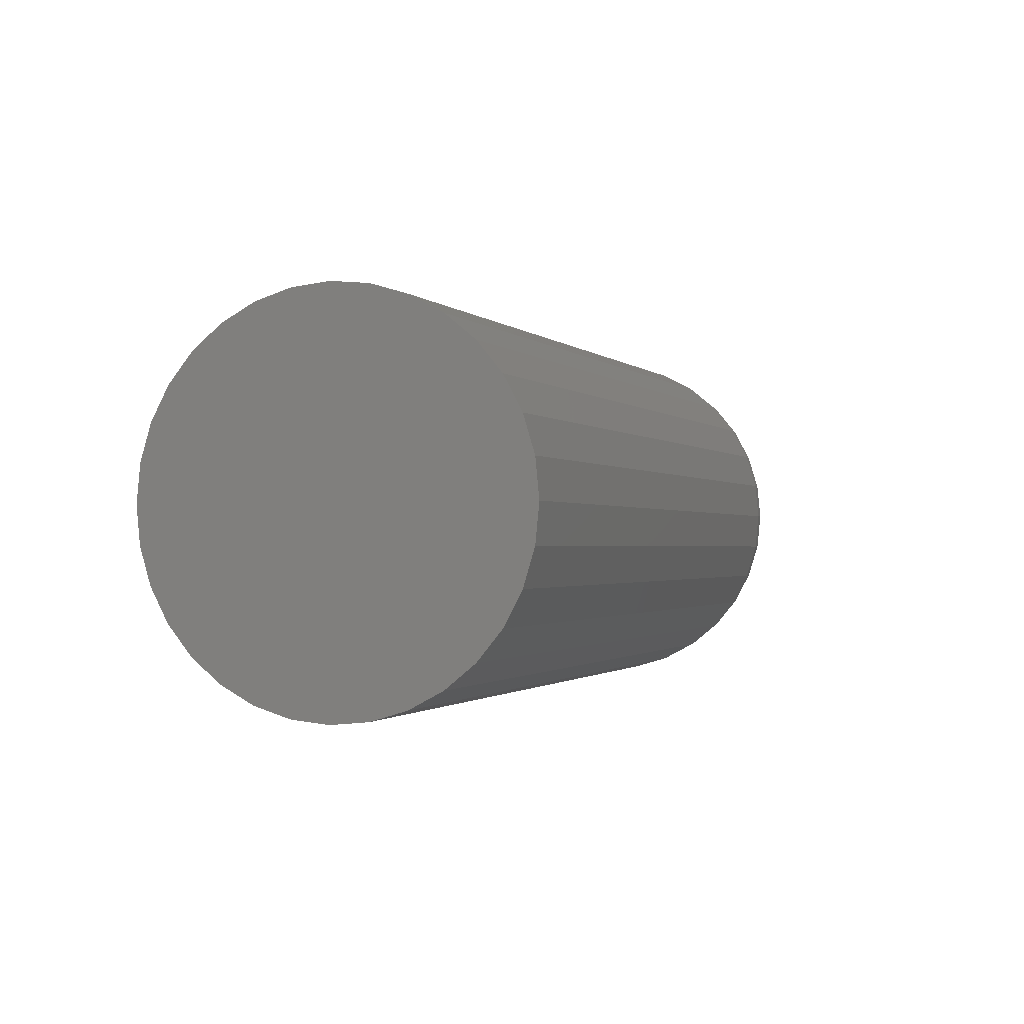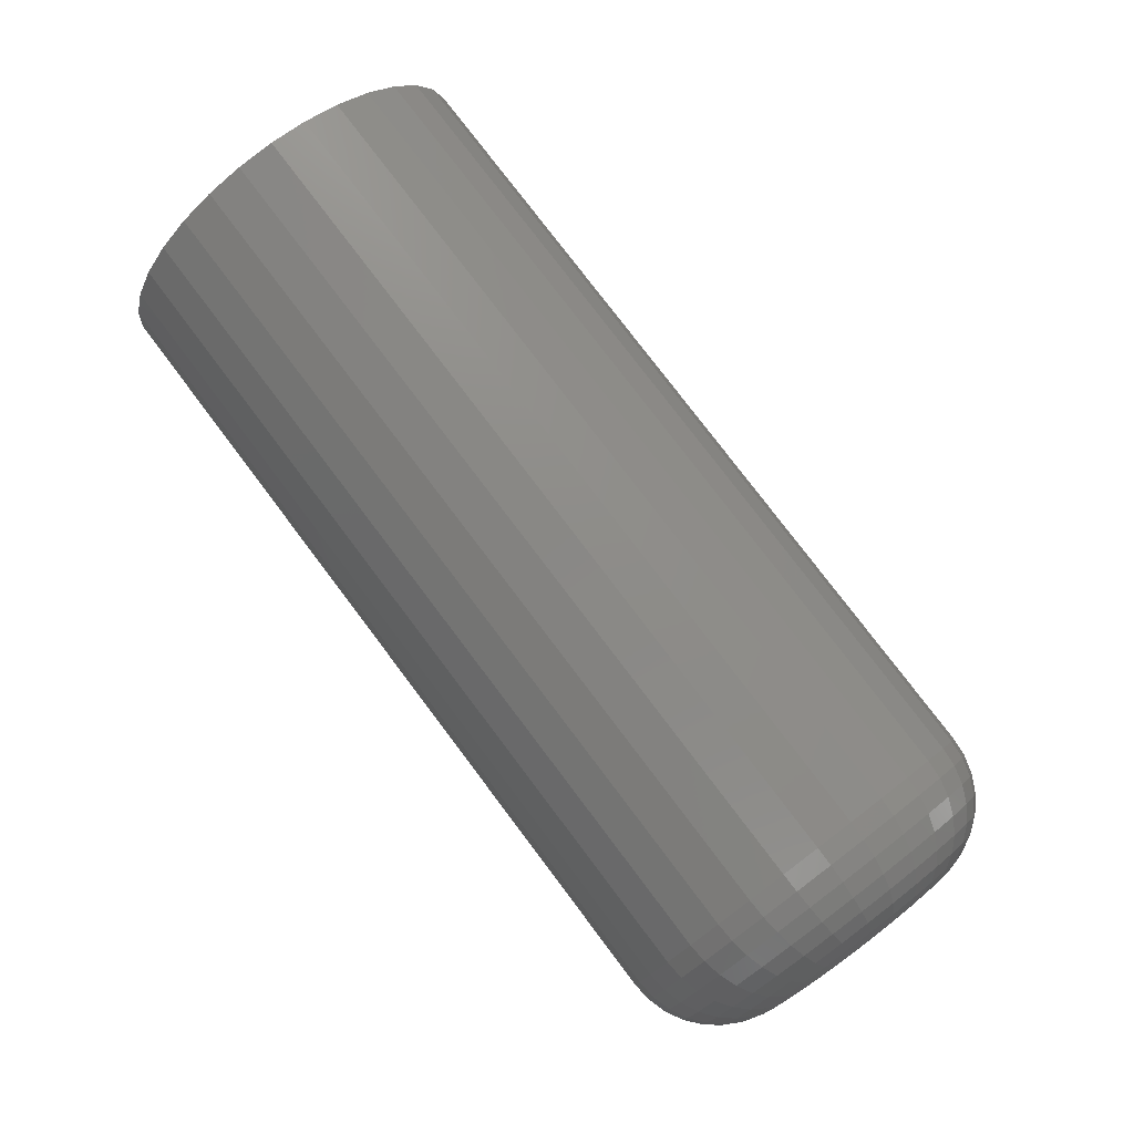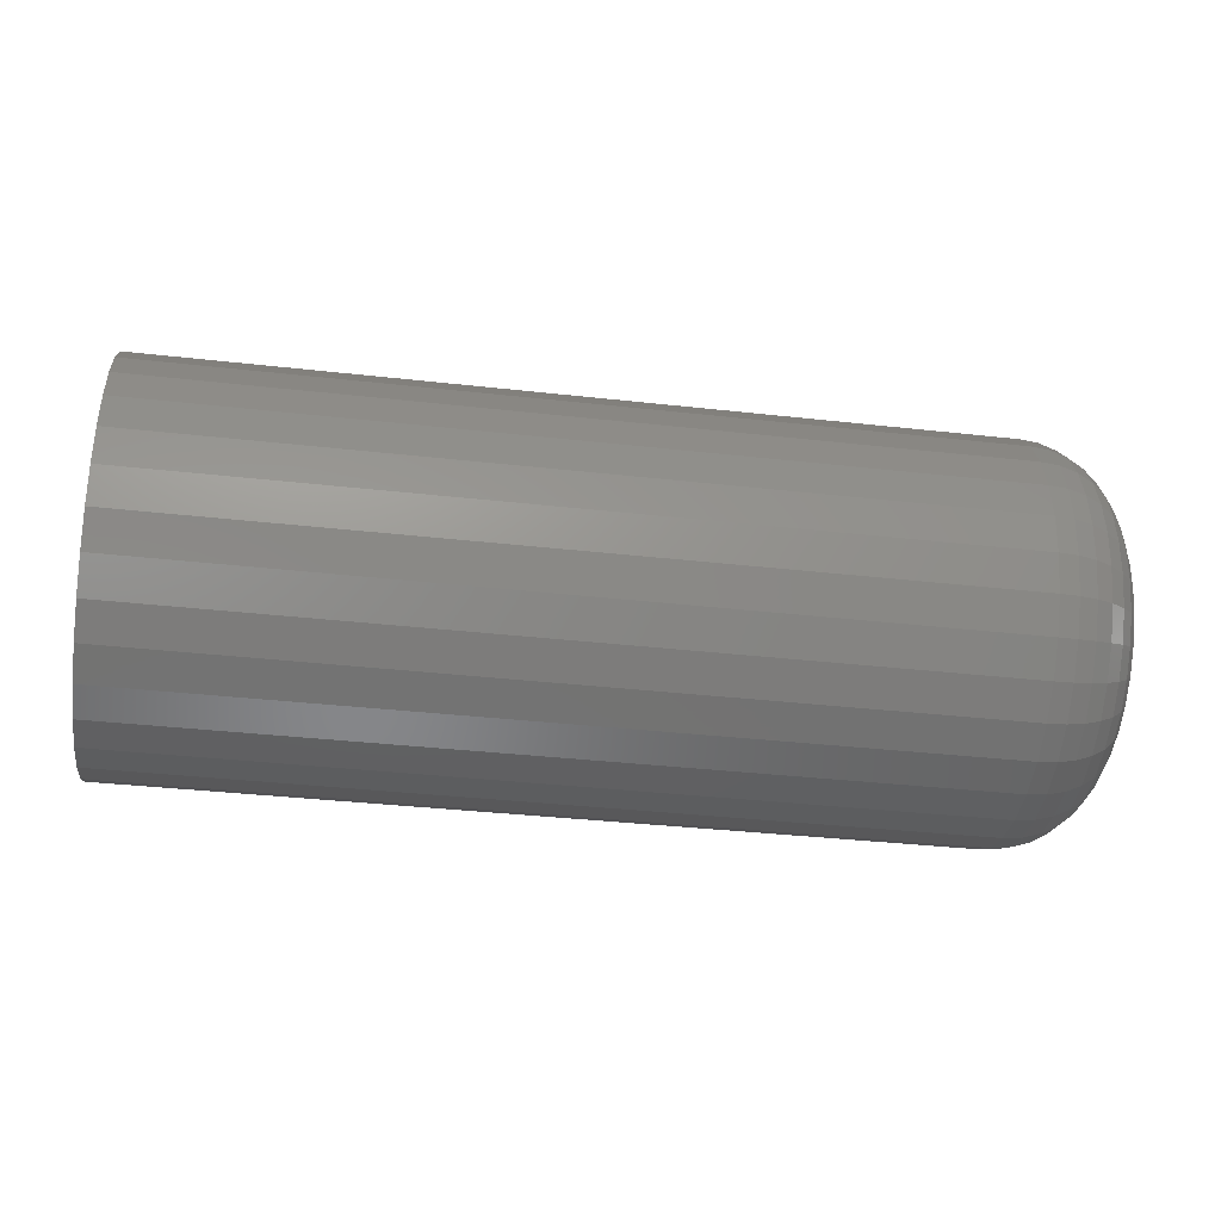
<metadata>
{"format":"stl","ext":"stl","renderer":"f3d","projection":"perspective","resolution":1024,"background":"white","views":[{"elev":-1.1,"azim":-69.8,"up":"+Z"},{"elev":78.5,"azim":52.9,"up":"+Y"},{"elev":-36.5,"azim":-8.3,"up":"+Z"}]}
</metadata>
<code>
# stl→obj: 320 verts, 636 faces
v 0.75 -0.01392 0.07824
v 0.75 0.01721 0.07824
v 0.75 0.001645 0.07977
v 0.75 -0.02888 0.0737
v 0.75 0.03217 0.0737
v 0.75 -0.04267 0.06633
v 0.75 0.04596 0.06633
v 0.75 -0.05476 0.05641
v 0.75 0.05805 0.05641
v 0.75 0.05805 -0.05641
v 0.75 -0.04267 -0.06633
v 0.75 0.04596 -0.06633
v 0.75 -0.02888 -0.0737
v 0.75 0.03217 -0.0737
v 0.75 -0.01392 -0.07824
v 0.75 0.01721 -0.07824
v 0.75 0.001645 -0.07977
v 0.75 0.06797 0.04432
v 0.75 -0.06468 0.04432
v 0.75 0.07534 0.03053
v 0.75 -0.07205 0.03053
v 0.75 0.07988 0.01556
v 0.75 -0.07659 0.01556
v 0.75 0.08141 -3.845e-17
v 0.75 -0.07812 -7.023e-17
v 0.75 0.07988 -0.01556
v 0.75 -0.07659 -0.01556
v 0.75 0.07534 -0.03053
v 0.75 -0.07205 -0.03053
v 0.75 0.06797 -0.04432
v 0.75 -0.06468 -0.04432
v 0.75 -0.05476 -0.05641
v 0 0.1595 -1.934e-17
v 0.6719 0.1595 -1.982e-16
v 0 0.1565 -0.0308
v 0.6719 0.1565 -0.0308
v 0 0.1475 -0.06042
v 0.6719 0.1475 -0.06042
v 0 0.1329 -0.08772
v 0.6719 0.1329 -0.08772
v 0 0.1133 -0.1116
v 0.6719 0.1133 -0.1116
v 0 0.08937 -0.1313
v 0.6719 0.08937 -0.1313
v 0 0.06207 -0.1459
v 0.6719 0.06207 -0.1459
v 0 0.03245 -0.1549
v 0.6719 0.03245 -0.1549
v 0 0.001645 -0.1579
v 0.6719 0.001645 -0.1579
v 0 -0.02916 -0.1549
v 0.6719 -0.02916 -0.1549
v 0 -0.05878 -0.1459
v 0.6719 -0.05878 -0.1459
v 0 -0.08608 -0.1313
v 0.6719 -0.08608 -0.1313
v 0 -0.11 -0.1116
v 0.6719 -0.11 -0.1116
v 0 -0.1296 -0.08772
v 0.6719 -0.1296 -0.08772
v 0 -0.1442 -0.06042
v 0.6719 -0.1442 -0.06042
v 0 -0.1532 -0.0308
v 0.6719 -0.1532 -0.0308
v 0 -0.1562 1.934e-17
v 0.6719 -0.1562 1.934e-17
v 0 -0.1532 0.0308
v 0.6719 -0.1532 0.0308
v 0 -0.1442 0.06042
v 0.6719 -0.1442 0.06042
v 0 -0.1296 0.08772
v 0.6719 -0.1296 0.08772
v 0 -0.11 0.1116
v 0.6719 -0.11 0.1116
v 0 -0.08608 0.1313
v 0.6719 -0.08608 0.1313
v 0 -0.05878 0.1459
v 0.6719 -0.05878 0.1459
v 0 -0.02916 0.1549
v 0.6719 -0.02916 0.1549
v 0 0.001645 0.1579
v 0.6719 0.001645 0.1579
v 0 0.03245 0.1549
v 0.6719 0.03245 0.1549
v 0 0.06207 0.1459
v 0.6719 0.06207 0.1459
v 0 0.08937 0.1313
v 0.6719 0.08937 0.1313
v 0 0.1133 0.1116
v 0.6719 0.1133 0.1116
v 0 0.1329 0.08772
v 0.6719 0.1329 0.08772
v 0 0.1475 0.06042
v 0.6719 0.1475 0.06042
v 0 0.1565 0.0308
v 0.6719 0.1565 0.0308
v 0.7485 -0.09337 2.082e-17
v 0.7485 -0.09154 0.01854
v 0.7441 -0.108 1.388e-17
v 0.7441 -0.1059 0.02139
v 0.7368 -0.1215 2.082e-17
v 0.7368 -0.1192 0.02403
v 0.7271 -0.1334 2.776e-17
v 0.7271 -0.1308 0.02634
v 0.7153 -0.1431 2.776e-17
v 0.7153 -0.1403 0.02824
v 0.7018 -0.1503 2.776e-17
v 0.7018 -0.1474 0.02964
v 0.6871 -0.1547 2.776e-17
v 0.6871 -0.1517 0.03051
v 0.7485 0.09483 0.01854
v 0.7485 0.09666 -1.596e-16
v 0.7441 0.1092 0.02139
v 0.7441 0.1113 -1.735e-16
v 0.7368 0.1225 0.02403
v 0.7368 0.1248 -1.943e-16
v 0.7271 0.1341 0.02634
v 0.7271 0.1367 -2.082e-16
v 0.7153 0.1436 0.02824
v 0.7153 0.1464 -2.359e-16
v 0.7018 0.1507 0.02964
v 0.7018 0.1536 -2.359e-16
v 0.6871 0.155 0.03051
v 0.6871 0.158 -2.359e-16
v 0.7485 0.08942 0.03636
v 0.7441 0.103 0.04197
v 0.7368 0.1154 0.04714
v 0.7271 0.1264 0.05167
v 0.7153 0.1354 0.05539
v 0.7018 0.142 0.05815
v 0.6871 0.1461 0.05985
v 0.7485 0.08064 0.05279
v 0.7441 0.09283 0.06093
v 0.7368 0.1041 0.06843
v 0.7271 0.1139 0.07501
v 0.7153 0.122 0.08041
v 0.7018 0.128 0.08442
v 0.6871 0.1317 0.08689
v 0.7485 0.06883 0.06718
v 0.7441 0.07919 0.07755
v 0.7368 0.08874 0.0871
v 0.7271 0.09711 0.09547
v 0.7153 0.104 0.1023
v 0.7018 0.1091 0.1074
v 0.6871 0.1122 0.1106
v 0.7485 0.05443 0.079
v 0.7441 0.06257 0.09118
v 0.7368 0.07008 0.1024
v 0.7271 0.07665 0.1123
v 0.7153 0.08205 0.1203
v 0.7018 0.08606 0.1263
v 0.6871 0.08853 0.13
v 0.7485 0.038 0.08778
v 0.7441 0.04361 0.1013
v 0.7368 0.04878 0.1138
v 0.7271 0.05331 0.1247
v 0.7153 0.05703 0.1337
v 0.7018 0.05979 0.1404
v 0.6871 0.06149 0.1445
v 0.7485 0.02018 0.09319
v 0.7441 0.02304 0.1076
v 0.7368 0.02567 0.1208
v 0.7271 0.02798 0.1324
v 0.7153 0.02988 0.1419
v 0.7018 0.03129 0.149
v 0.6871 0.03216 0.1534
v 0.7485 0.001645 0.09501
v 0.7441 0.001645 0.1097
v 0.7368 0.001645 0.1232
v 0.7271 0.001645 0.135
v 0.7153 0.001645 0.1447
v 0.7018 0.001645 0.1519
v 0.6871 0.001645 0.1564
v 0.7485 -0.01689 0.09319
v 0.7441 -0.01975 0.1076
v 0.7368 -0.02239 0.1208
v 0.7271 -0.02469 0.1324
v 0.7153 -0.02659 0.1419
v 0.7018 -0.028 0.149
v 0.6871 -0.02887 0.1534
v 0.7485 -0.03471 0.08778
v 0.7441 -0.04032 0.1013
v 0.7368 -0.04549 0.1138
v 0.7271 -0.05002 0.1247
v 0.7153 -0.05374 0.1337
v 0.7018 -0.0565 0.1404
v 0.6871 -0.0582 0.1445
v 0.7485 -0.05114 0.079
v 0.7441 -0.05928 0.09118
v 0.7368 -0.06679 0.1024
v 0.7271 -0.07336 0.1123
v 0.7153 -0.07876 0.1203
v 0.7018 -0.08277 0.1263
v 0.6871 -0.08524 0.13
v 0.7485 -0.06554 0.06718
v 0.7441 -0.0759 0.07755
v 0.7368 -0.08545 0.0871
v 0.7271 -0.09382 0.09547
v 0.7153 -0.1007 0.1023
v 0.7018 -0.1058 0.1074
v 0.6871 -0.1089 0.1106
v 0.7485 -0.07735 0.05279
v 0.7441 -0.08954 0.06093
v 0.7368 -0.1008 0.06843
v 0.7271 -0.1106 0.07501
v 0.7153 -0.1187 0.08041
v 0.7018 -0.1247 0.08442
v 0.6871 -0.1284 0.08689
v 0.7485 -0.08613 0.03636
v 0.7441 -0.09967 0.04197
v 0.7368 -0.1122 0.04714
v 0.7271 -0.1231 0.05167
v 0.7153 -0.1321 0.05539
v 0.7018 -0.1387 0.05815
v 0.6871 -0.1428 0.05985
v 0.7485 0.09483 -0.01854
v 0.7441 0.1092 -0.02139
v 0.7368 0.1225 -0.02403
v 0.7271 0.1341 -0.02634
v 0.7153 0.1436 -0.02824
v 0.7018 0.1507 -0.02964
v 0.6871 0.155 -0.03051
v 0.7485 -0.09154 -0.01854
v 0.7441 -0.1059 -0.02139
v 0.7368 -0.1192 -0.02403
v 0.7271 -0.1308 -0.02634
v 0.7153 -0.1403 -0.02824
v 0.7018 -0.1474 -0.02964
v 0.6871 -0.1517 -0.03051
v 0.7485 -0.08613 -0.03636
v 0.7441 -0.09967 -0.04197
v 0.7368 -0.1122 -0.04714
v 0.7271 -0.1231 -0.05167
v 0.7153 -0.1321 -0.05539
v 0.7018 -0.1387 -0.05815
v 0.6871 -0.1428 -0.05985
v 0.7485 -0.07735 -0.05279
v 0.7441 -0.08954 -0.06093
v 0.7368 -0.1008 -0.06843
v 0.7271 -0.1106 -0.07501
v 0.7153 -0.1187 -0.08041
v 0.7018 -0.1247 -0.08442
v 0.6871 -0.1284 -0.08689
v 0.7485 -0.06554 -0.06718
v 0.7441 -0.0759 -0.07755
v 0.7368 -0.08545 -0.0871
v 0.7271 -0.09382 -0.09547
v 0.7153 -0.1007 -0.1023
v 0.7018 -0.1058 -0.1074
v 0.6871 -0.1089 -0.1106
v 0.7485 -0.05114 -0.079
v 0.7441 -0.05928 -0.09118
v 0.7368 -0.06679 -0.1024
v 0.7271 -0.07336 -0.1123
v 0.7153 -0.07876 -0.1203
v 0.7018 -0.08277 -0.1263
v 0.6871 -0.08524 -0.13
v 0.7485 -0.03471 -0.08778
v 0.7441 -0.04032 -0.1013
v 0.7368 -0.04549 -0.1138
v 0.7271 -0.05002 -0.1247
v 0.7153 -0.05374 -0.1337
v 0.7018 -0.0565 -0.1404
v 0.6871 -0.0582 -0.1445
v 0.7485 -0.01689 -0.09319
v 0.7441 -0.01975 -0.1076
v 0.7368 -0.02239 -0.1208
v 0.7271 -0.02469 -0.1324
v 0.7153 -0.02659 -0.1419
v 0.7018 -0.028 -0.149
v 0.6871 -0.02887 -0.1534
v 0.7485 0.001645 -0.09501
v 0.7441 0.001645 -0.1097
v 0.7368 0.001645 -0.1232
v 0.7271 0.001645 -0.135
v 0.7153 0.001645 -0.1447
v 0.7018 0.001645 -0.1519
v 0.6871 0.001645 -0.1564
v 0.7485 0.02018 -0.09319
v 0.7441 0.02304 -0.1076
v 0.7368 0.02567 -0.1208
v 0.7271 0.02798 -0.1324
v 0.7153 0.02988 -0.1419
v 0.7018 0.03129 -0.149
v 0.6871 0.03216 -0.1534
v 0.7485 0.038 -0.08778
v 0.7441 0.04361 -0.1013
v 0.7368 0.04878 -0.1138
v 0.7271 0.05331 -0.1247
v 0.7153 0.05703 -0.1337
v 0.7018 0.05979 -0.1404
v 0.6871 0.06149 -0.1445
v 0.7485 0.05443 -0.079
v 0.7441 0.06257 -0.09118
v 0.7368 0.07008 -0.1024
v 0.7271 0.07665 -0.1123
v 0.7153 0.08205 -0.1203
v 0.7018 0.08606 -0.1263
v 0.6871 0.08853 -0.13
v 0.7485 0.06883 -0.06718
v 0.7441 0.07919 -0.07755
v 0.7368 0.08874 -0.0871
v 0.7271 0.09711 -0.09547
v 0.7153 0.104 -0.1023
v 0.7018 0.1091 -0.1074
v 0.6871 0.1122 -0.1106
v 0.7485 0.08064 -0.05279
v 0.7441 0.09283 -0.06093
v 0.7368 0.1041 -0.06843
v 0.7271 0.1139 -0.07501
v 0.7153 0.122 -0.08041
v 0.7018 0.128 -0.08442
v 0.6871 0.1317 -0.08689
v 0.7485 0.08942 -0.03636
v 0.7441 0.103 -0.04197
v 0.7368 0.1154 -0.04714
v 0.7271 0.1264 -0.05167
v 0.7153 0.1354 -0.05539
v 0.7018 0.142 -0.05815
v 0.6871 0.1461 -0.05985
f 1 2 3
f 2 1 4
f 2 4 5
f 5 4 6
f 5 6 7
f 7 6 8
f 7 8 9
f 10 11 12
f 12 11 13
f 12 13 14
f 14 13 15
f 14 15 16
f 16 15 17
f 9 8 18
f 18 8 19
f 18 19 20
f 20 19 21
f 20 21 22
f 22 21 23
f 22 23 24
f 24 23 25
f 24 25 26
f 26 25 27
f 26 27 28
f 28 27 29
f 28 29 30
f 30 29 31
f 30 31 10
f 10 31 32
f 10 32 11
f 33 34 35
f 35 34 36
f 35 36 37
f 37 36 38
f 37 38 39
f 39 38 40
f 39 40 41
f 41 40 42
f 41 42 43
f 43 42 44
f 43 44 45
f 45 44 46
f 45 46 47
f 47 46 48
f 47 48 49
f 49 48 50
f 49 50 51
f 51 50 52
f 51 52 53
f 53 52 54
f 53 54 55
f 55 54 56
f 55 56 57
f 57 56 58
f 57 58 59
f 59 58 60
f 59 60 61
f 61 60 62
f 61 62 63
f 63 62 64
f 63 64 65
f 65 64 66
f 65 66 67
f 67 66 68
f 67 68 69
f 69 68 70
f 69 70 71
f 71 70 72
f 71 72 73
f 73 72 74
f 73 74 75
f 75 74 76
f 75 76 77
f 77 76 78
f 77 78 79
f 79 78 80
f 79 80 81
f 81 80 82
f 81 82 83
f 83 82 84
f 83 84 85
f 85 84 86
f 85 86 87
f 87 86 88
f 87 88 89
f 89 88 90
f 89 90 91
f 91 90 92
f 91 92 93
f 93 92 94
f 93 94 95
f 95 94 96
f 95 96 33
f 33 96 34
f 25 23 97
f 97 23 98
f 97 98 99
f 99 98 100
f 99 100 101
f 101 100 102
f 101 102 103
f 103 102 104
f 103 104 105
f 105 104 106
f 105 106 107
f 107 106 108
f 107 108 109
f 109 108 110
f 109 110 66
f 66 110 68
f 22 24 111
f 111 24 112
f 111 112 113
f 113 112 114
f 113 114 115
f 115 114 116
f 115 116 117
f 117 116 118
f 117 118 119
f 119 118 120
f 119 120 121
f 121 120 122
f 121 122 123
f 123 122 124
f 123 124 96
f 96 124 34
f 20 22 125
f 125 22 111
f 125 111 126
f 126 111 113
f 126 113 127
f 127 113 115
f 127 115 128
f 128 115 117
f 128 117 129
f 129 117 119
f 129 119 130
f 130 119 121
f 130 121 131
f 131 121 123
f 131 123 94
f 94 123 96
f 18 20 132
f 132 20 125
f 132 125 133
f 133 125 126
f 133 126 134
f 134 126 127
f 134 127 135
f 135 127 128
f 135 128 136
f 136 128 129
f 136 129 137
f 137 129 130
f 137 130 138
f 138 130 131
f 138 131 92
f 92 131 94
f 9 18 139
f 139 18 132
f 139 132 140
f 140 132 133
f 140 133 141
f 141 133 134
f 141 134 142
f 142 134 135
f 142 135 143
f 143 135 136
f 143 136 144
f 144 136 137
f 144 137 145
f 145 137 138
f 145 138 90
f 90 138 92
f 7 9 146
f 146 9 139
f 146 139 147
f 147 139 140
f 147 140 148
f 148 140 141
f 148 141 149
f 149 141 142
f 149 142 150
f 150 142 143
f 150 143 151
f 151 143 144
f 151 144 152
f 152 144 145
f 152 145 88
f 88 145 90
f 5 7 153
f 153 7 146
f 153 146 154
f 154 146 147
f 154 147 155
f 155 147 148
f 155 148 156
f 156 148 149
f 156 149 157
f 157 149 150
f 157 150 158
f 158 150 151
f 158 151 159
f 159 151 152
f 159 152 86
f 86 152 88
f 2 5 160
f 160 5 153
f 160 153 161
f 161 153 154
f 161 154 162
f 162 154 155
f 162 155 163
f 163 155 156
f 163 156 164
f 164 156 157
f 164 157 165
f 165 157 158
f 165 158 166
f 166 158 159
f 166 159 84
f 84 159 86
f 3 2 167
f 167 2 160
f 167 160 168
f 168 160 161
f 168 161 169
f 169 161 162
f 169 162 170
f 170 162 163
f 170 163 171
f 171 163 164
f 171 164 172
f 172 164 165
f 172 165 173
f 173 165 166
f 173 166 82
f 82 166 84
f 1 3 174
f 174 3 167
f 174 167 175
f 175 167 168
f 175 168 176
f 176 168 169
f 176 169 177
f 177 169 170
f 177 170 178
f 178 170 171
f 178 171 179
f 179 171 172
f 179 172 180
f 180 172 173
f 180 173 80
f 80 173 82
f 4 1 181
f 181 1 174
f 181 174 182
f 182 174 175
f 182 175 183
f 183 175 176
f 183 176 184
f 184 176 177
f 184 177 185
f 185 177 178
f 185 178 186
f 186 178 179
f 186 179 187
f 187 179 180
f 187 180 78
f 78 180 80
f 6 4 188
f 188 4 181
f 188 181 189
f 189 181 182
f 189 182 190
f 190 182 183
f 190 183 191
f 191 183 184
f 191 184 192
f 192 184 185
f 192 185 193
f 193 185 186
f 193 186 194
f 194 186 187
f 194 187 76
f 76 187 78
f 8 6 195
f 195 6 188
f 195 188 196
f 196 188 189
f 196 189 197
f 197 189 190
f 197 190 198
f 198 190 191
f 198 191 199
f 199 191 192
f 199 192 200
f 200 192 193
f 200 193 201
f 201 193 194
f 201 194 74
f 74 194 76
f 19 8 202
f 202 8 195
f 202 195 203
f 203 195 196
f 203 196 204
f 204 196 197
f 204 197 205
f 205 197 198
f 205 198 206
f 206 198 199
f 206 199 207
f 207 199 200
f 207 200 208
f 208 200 201
f 208 201 72
f 72 201 74
f 21 19 209
f 209 19 202
f 209 202 210
f 210 202 203
f 210 203 211
f 211 203 204
f 211 204 212
f 212 204 205
f 212 205 213
f 213 205 206
f 213 206 214
f 214 206 207
f 214 207 215
f 215 207 208
f 215 208 70
f 70 208 72
f 23 21 98
f 98 21 209
f 98 209 100
f 100 209 210
f 100 210 102
f 102 210 211
f 102 211 104
f 104 211 212
f 104 212 106
f 106 212 213
f 106 213 108
f 108 213 214
f 108 214 110
f 110 214 215
f 110 215 68
f 68 215 70
f 24 26 112
f 112 26 216
f 112 216 114
f 114 216 217
f 114 217 116
f 116 217 218
f 116 218 118
f 118 218 219
f 118 219 120
f 120 219 220
f 120 220 122
f 122 220 221
f 122 221 124
f 124 221 222
f 124 222 34
f 34 222 36
f 27 25 223
f 223 25 97
f 223 97 224
f 224 97 99
f 224 99 225
f 225 99 101
f 225 101 226
f 226 101 103
f 226 103 227
f 227 103 105
f 227 105 228
f 228 105 107
f 228 107 229
f 229 107 109
f 229 109 64
f 64 109 66
f 29 27 230
f 230 27 223
f 230 223 231
f 231 223 224
f 231 224 232
f 232 224 225
f 232 225 233
f 233 225 226
f 233 226 234
f 234 226 227
f 234 227 235
f 235 227 228
f 235 228 236
f 236 228 229
f 236 229 62
f 62 229 64
f 31 29 237
f 237 29 230
f 237 230 238
f 238 230 231
f 238 231 239
f 239 231 232
f 239 232 240
f 240 232 233
f 240 233 241
f 241 233 234
f 241 234 242
f 242 234 235
f 242 235 243
f 243 235 236
f 243 236 60
f 60 236 62
f 32 31 244
f 244 31 237
f 244 237 245
f 245 237 238
f 245 238 246
f 246 238 239
f 246 239 247
f 247 239 240
f 247 240 248
f 248 240 241
f 248 241 249
f 249 241 242
f 249 242 250
f 250 242 243
f 250 243 58
f 58 243 60
f 11 32 251
f 251 32 244
f 251 244 252
f 252 244 245
f 252 245 253
f 253 245 246
f 253 246 254
f 254 246 247
f 254 247 255
f 255 247 248
f 255 248 256
f 256 248 249
f 256 249 257
f 257 249 250
f 257 250 56
f 56 250 58
f 13 11 258
f 258 11 251
f 258 251 259
f 259 251 252
f 259 252 260
f 260 252 253
f 260 253 261
f 261 253 254
f 261 254 262
f 262 254 255
f 262 255 263
f 263 255 256
f 263 256 264
f 264 256 257
f 264 257 54
f 54 257 56
f 15 13 265
f 265 13 258
f 265 258 266
f 266 258 259
f 266 259 267
f 267 259 260
f 267 260 268
f 268 260 261
f 268 261 269
f 269 261 262
f 269 262 270
f 270 262 263
f 270 263 271
f 271 263 264
f 271 264 52
f 52 264 54
f 17 15 272
f 272 15 265
f 272 265 273
f 273 265 266
f 273 266 274
f 274 266 267
f 274 267 275
f 275 267 268
f 275 268 276
f 276 268 269
f 276 269 277
f 277 269 270
f 277 270 278
f 278 270 271
f 278 271 50
f 50 271 52
f 16 17 279
f 279 17 272
f 279 272 280
f 280 272 273
f 280 273 281
f 281 273 274
f 281 274 282
f 282 274 275
f 282 275 283
f 283 275 276
f 283 276 284
f 284 276 277
f 284 277 285
f 285 277 278
f 285 278 48
f 48 278 50
f 14 16 286
f 286 16 279
f 286 279 287
f 287 279 280
f 287 280 288
f 288 280 281
f 288 281 289
f 289 281 282
f 289 282 290
f 290 282 283
f 290 283 291
f 291 283 284
f 291 284 292
f 292 284 285
f 292 285 46
f 46 285 48
f 12 14 293
f 293 14 286
f 293 286 294
f 294 286 287
f 294 287 295
f 295 287 288
f 295 288 296
f 296 288 289
f 296 289 297
f 297 289 290
f 297 290 298
f 298 290 291
f 298 291 299
f 299 291 292
f 299 292 44
f 44 292 46
f 10 12 300
f 300 12 293
f 300 293 301
f 301 293 294
f 301 294 302
f 302 294 295
f 302 295 303
f 303 295 296
f 303 296 304
f 304 296 297
f 304 297 305
f 305 297 298
f 305 298 306
f 306 298 299
f 306 299 42
f 42 299 44
f 30 10 307
f 307 10 300
f 307 300 308
f 308 300 301
f 308 301 309
f 309 301 302
f 309 302 310
f 310 302 303
f 310 303 311
f 311 303 304
f 311 304 312
f 312 304 305
f 312 305 313
f 313 305 306
f 313 306 40
f 40 306 42
f 28 30 314
f 314 30 307
f 314 307 315
f 315 307 308
f 315 308 316
f 316 308 309
f 316 309 317
f 317 309 310
f 317 310 318
f 318 310 311
f 318 311 319
f 319 311 312
f 319 312 320
f 320 312 313
f 320 313 38
f 38 313 40
f 26 28 216
f 216 28 314
f 216 314 217
f 217 314 315
f 217 315 218
f 218 315 316
f 218 316 219
f 219 316 317
f 219 317 220
f 220 317 318
f 220 318 221
f 221 318 319
f 221 319 222
f 222 319 320
f 222 320 36
f 36 320 38
f 81 83 79
f 77 79 83
f 85 77 83
f 47 51 45
f 49 51 47
f 51 53 45
f 45 53 55
f 45 55 43
f 43 55 57
f 43 57 41
f 41 57 59
f 41 59 39
f 39 59 61
f 39 61 37
f 37 61 63
f 37 63 35
f 35 63 65
f 35 65 33
f 33 65 67
f 33 67 95
f 95 67 69
f 95 69 93
f 93 69 71
f 93 71 91
f 91 71 73
f 91 73 89
f 89 73 75
f 89 75 87
f 87 75 77
f 87 77 85

</code>
